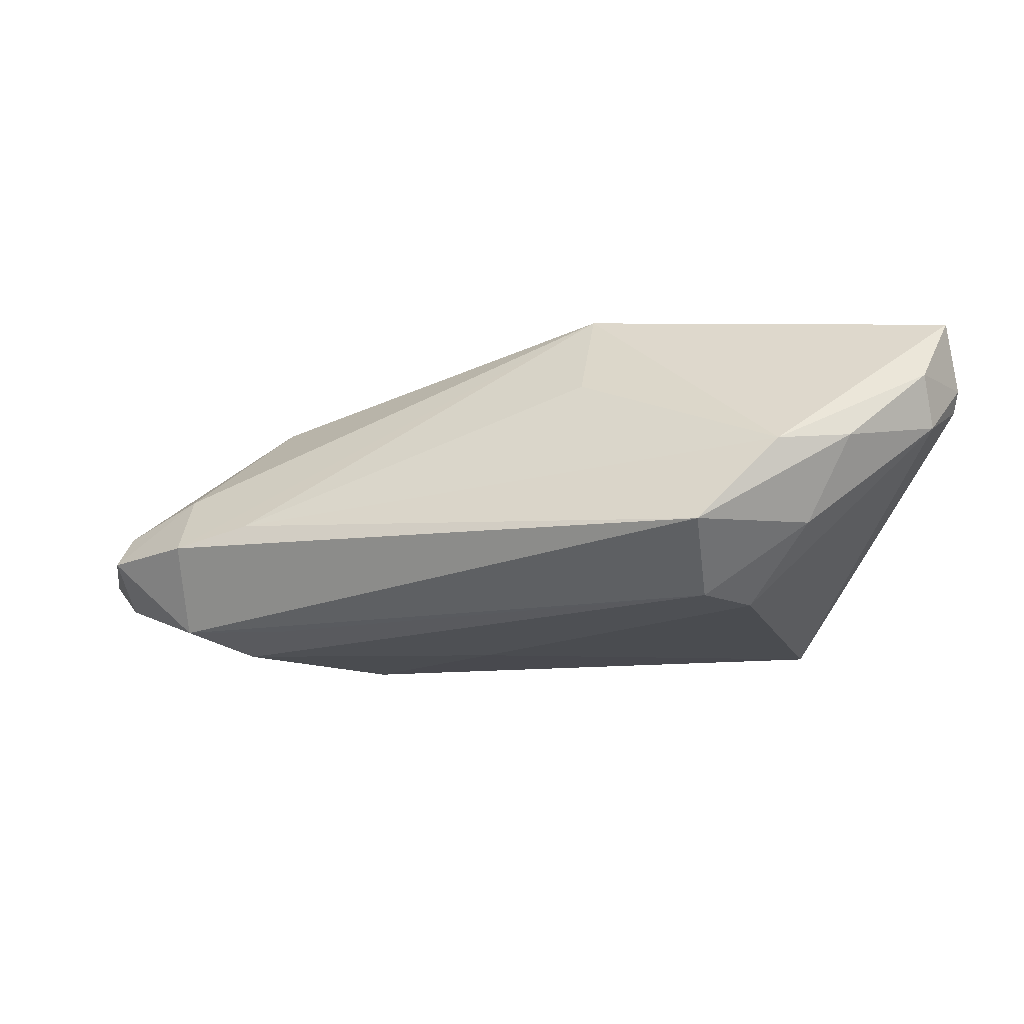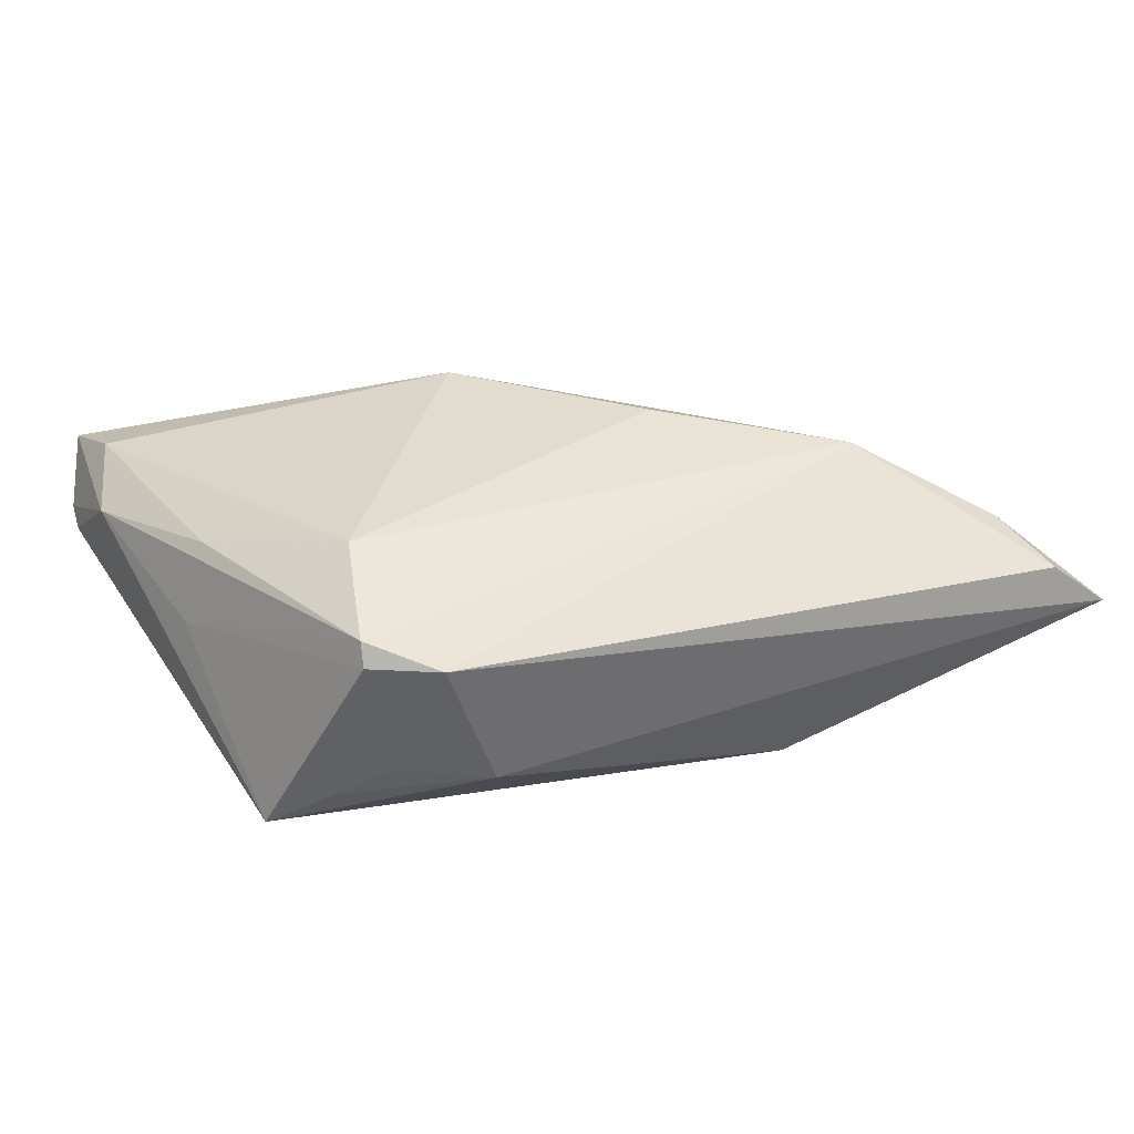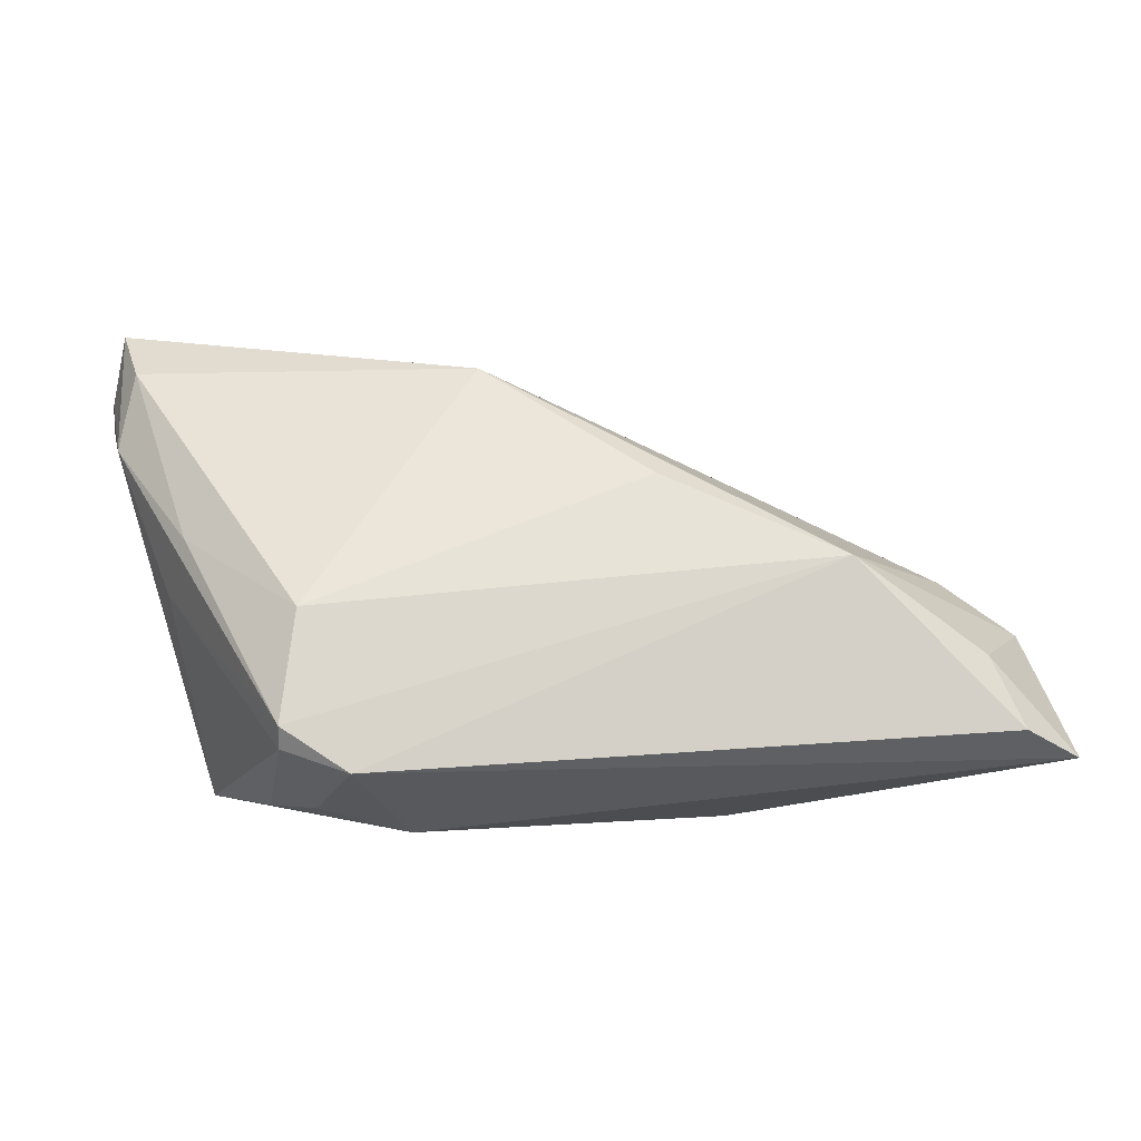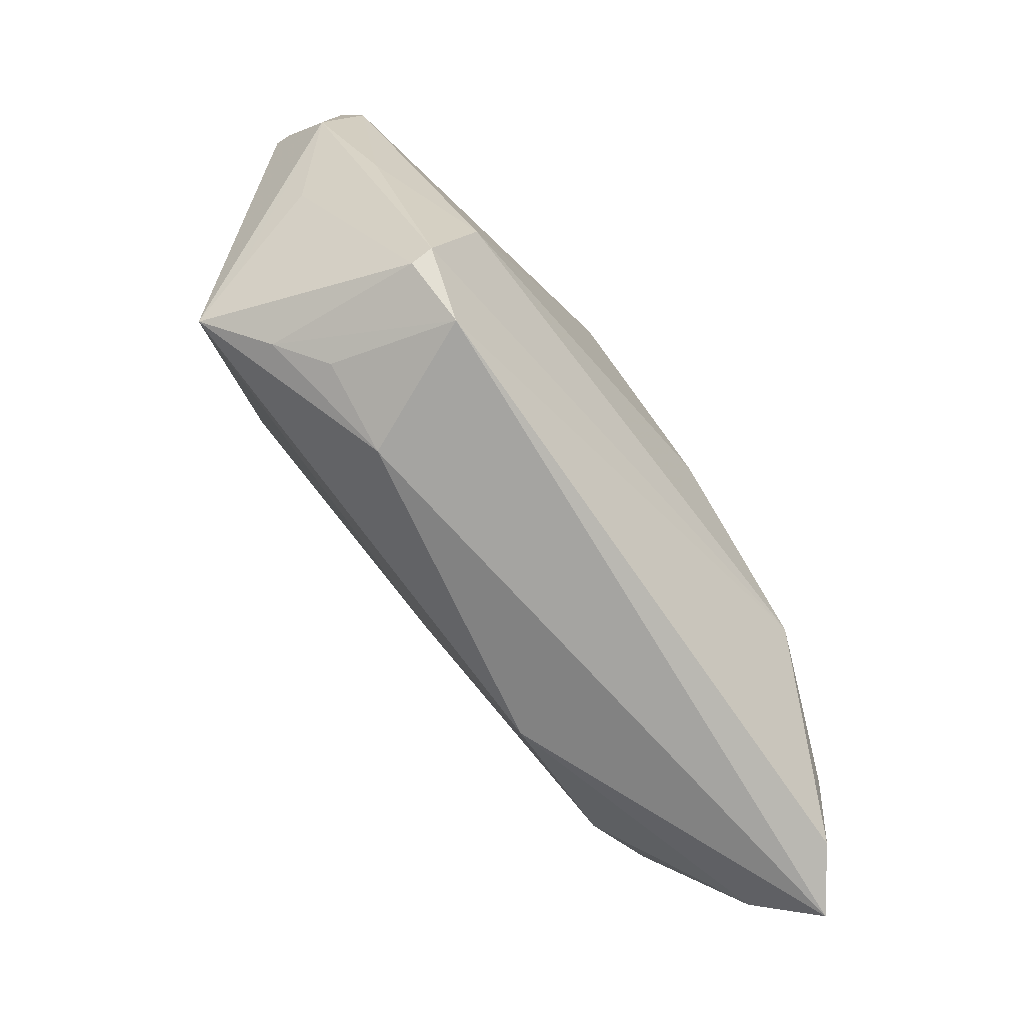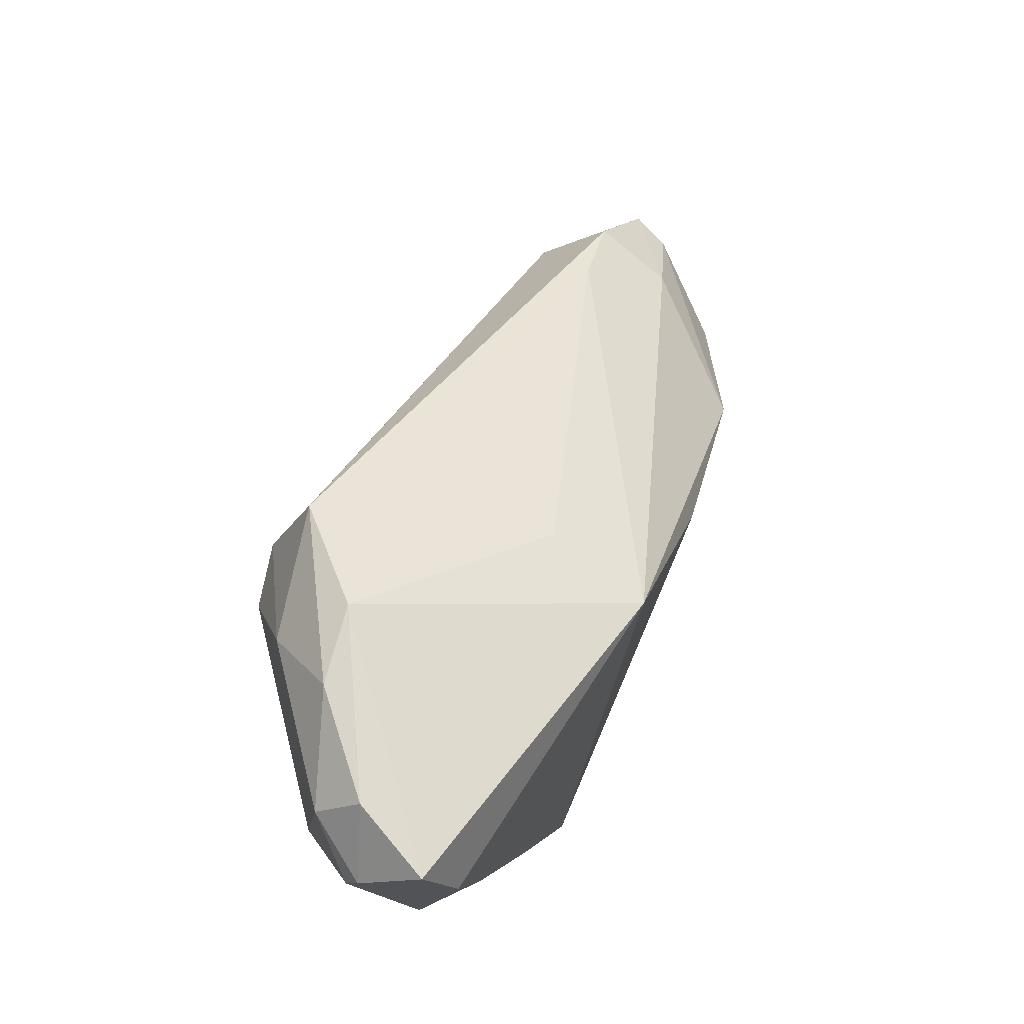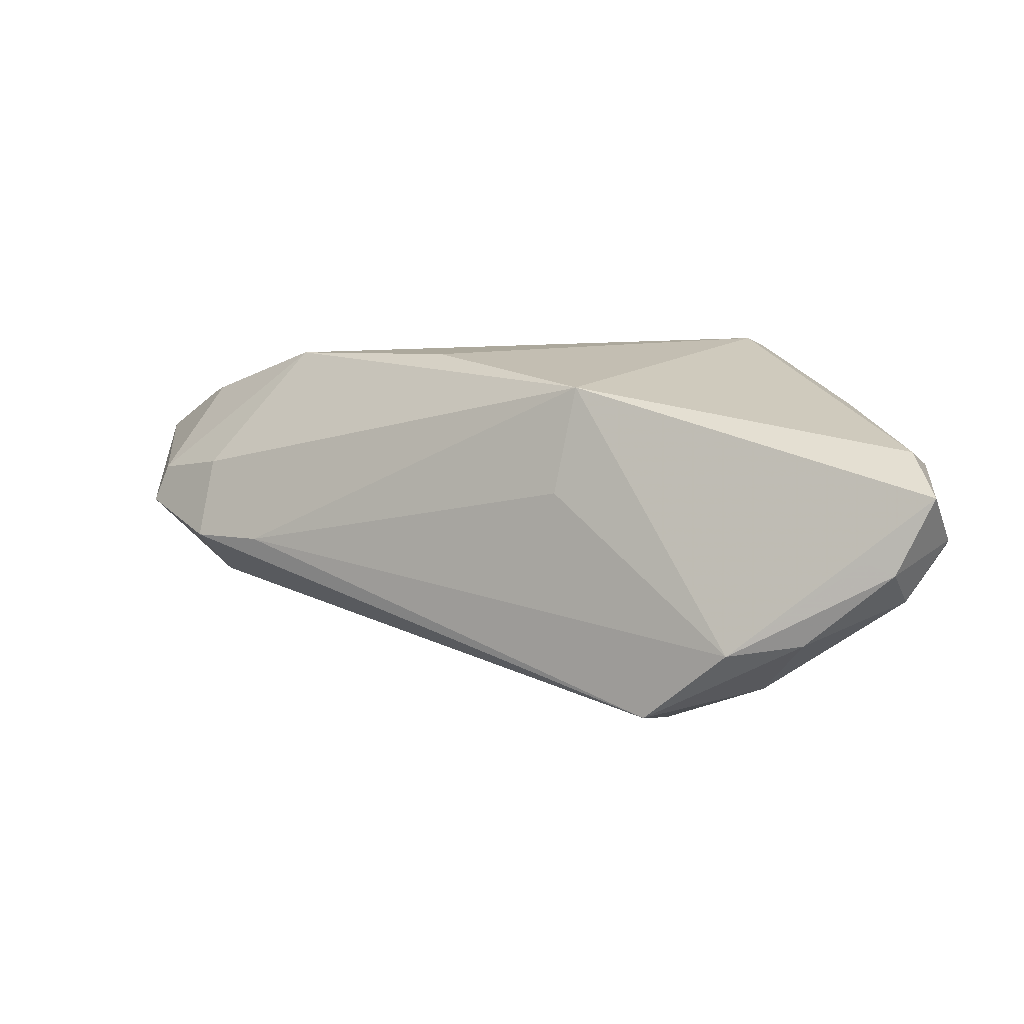
<metadata>
{"format":"obj","ext":"obj","renderer":"f3d","projection":"perspective","resolution":1024,"background":"white","views":[{"elev":-30.2,"azim":173.0,"up":"+Z"},{"elev":34.1,"azim":-22.3,"up":"+Z"},{"elev":55.8,"azim":-6.3,"up":"+Z"},{"elev":-75.1,"azim":-50.0,"up":"+Y"},{"elev":70.0,"azim":-65.9,"up":"+Y"},{"elev":17.3,"azim":-175.4,"up":"+Z"}]}
</metadata>
<code>
v -0.03543 -0.0159 -0.01044
v 0.01639 0.002172 0.01879
v -0.03821 0.001525 0.004767
v 0.04129 0.004262 -0.005988
v -0.02567 -0.02278 0.01513
v -0.02293 -0.01083 0.01879
v -0.02589 -0.02409 0.01266
v 0.04991 -0.01859 0.008818
v 0.04774 -0.009205 -0.01477
v -0.03471 0.03544 0.003334
v 0.05288 -0.0267 0.006147
v -0.04003 0.03171 -0.00245
v 0.05634 -0.01079 -0.0007205
v -0.03811 0.03615 0.002107
v -0.01873 -0.02782 0.01278
v -0.04222 0.03467 0.01081
v 0.04971 -0.0005455 -0.007125
v -0.02864 -0.02083 -0.004919
v 0.03944 -0.01305 -0.01584
v 0.058 -0.009722 -0.005163
v -0.0233 -0.02395 -0.0009268
v 0.05594 -0.02036 -0.006575
v -0.01333 -0.02706 -0.002746
v 0.03617 -0.009036 0.01619
v -0.02838 0.03574 -0.006734
v 0.02173 -0.02384 -0.01233
v -0.01964 0.01862 -0.02081
v 0.04836 -0.004505 0.001981
v 0.000767 0.02213 0.006596
v -0.04042 0.02642 0.01378
v -0.04477 0.02715 0.002974
v -0.03655 -0.009062 -0.004575
v -0.02454 0.0288 -0.01486
v -0.01329 0.02224 -0.02171
v 0.008916 -0.008238 -0.01612
v -0.001534 0.01881 0.01879
v 0.03561 -0.004421 -0.01619
v -0.04461 0.02978 0.004433
v 0.05926 -0.02782 0.0007834
v -0.03519 0.002759 0.01353
v -0.01048 0.03268 -0.01745
v -0.01967 0.03618 -0.008088
v -0.04306 0.0184 0.01014
f 11 24 15
f 41 9 34
f 19 9 22
f 33 25 41
f 33 34 27
f 41 34 33
f 39 11 15
f 15 24 5
f 24 6 5
f 2 6 24
f 24 36 2
f 2 36 6
f 35 1 27
f 27 34 35
f 34 19 35
f 37 34 9
f 9 19 37
f 37 19 34
f 27 1 12
f 12 33 27
f 25 33 12
f 26 19 22
f 22 39 26
f 1 35 26
f 26 35 19
f 24 11 8
f 11 39 8
f 15 5 7
f 41 25 42
f 16 36 42
f 36 29 42
f 17 9 41
f 25 12 14
f 14 42 25
f 23 39 15
f 23 26 39
f 15 21 23
f 1 26 23
f 31 12 1
f 1 43 31
f 40 5 6
f 40 43 5
f 1 7 3
f 3 7 5
f 5 43 3
f 41 42 4
f 4 17 41
f 4 42 29
f 4 29 36
f 36 17 4
f 22 9 20
f 9 17 20
f 20 39 22
f 16 42 10
f 10 14 16
f 42 14 10
f 1 23 18
f 18 23 21
f 18 7 1
f 15 7 18
f 18 21 15
f 38 43 16
f 38 31 43
f 12 31 38
f 16 14 38
f 38 14 12
f 30 40 6
f 30 36 16
f 6 36 30
f 16 43 30
f 43 40 30
f 32 43 1
f 1 3 32
f 32 3 43
f 13 8 39
f 39 20 13
f 24 8 13
f 28 20 17
f 28 13 20
f 28 17 36
f 28 36 24
f 24 13 28

</code>
